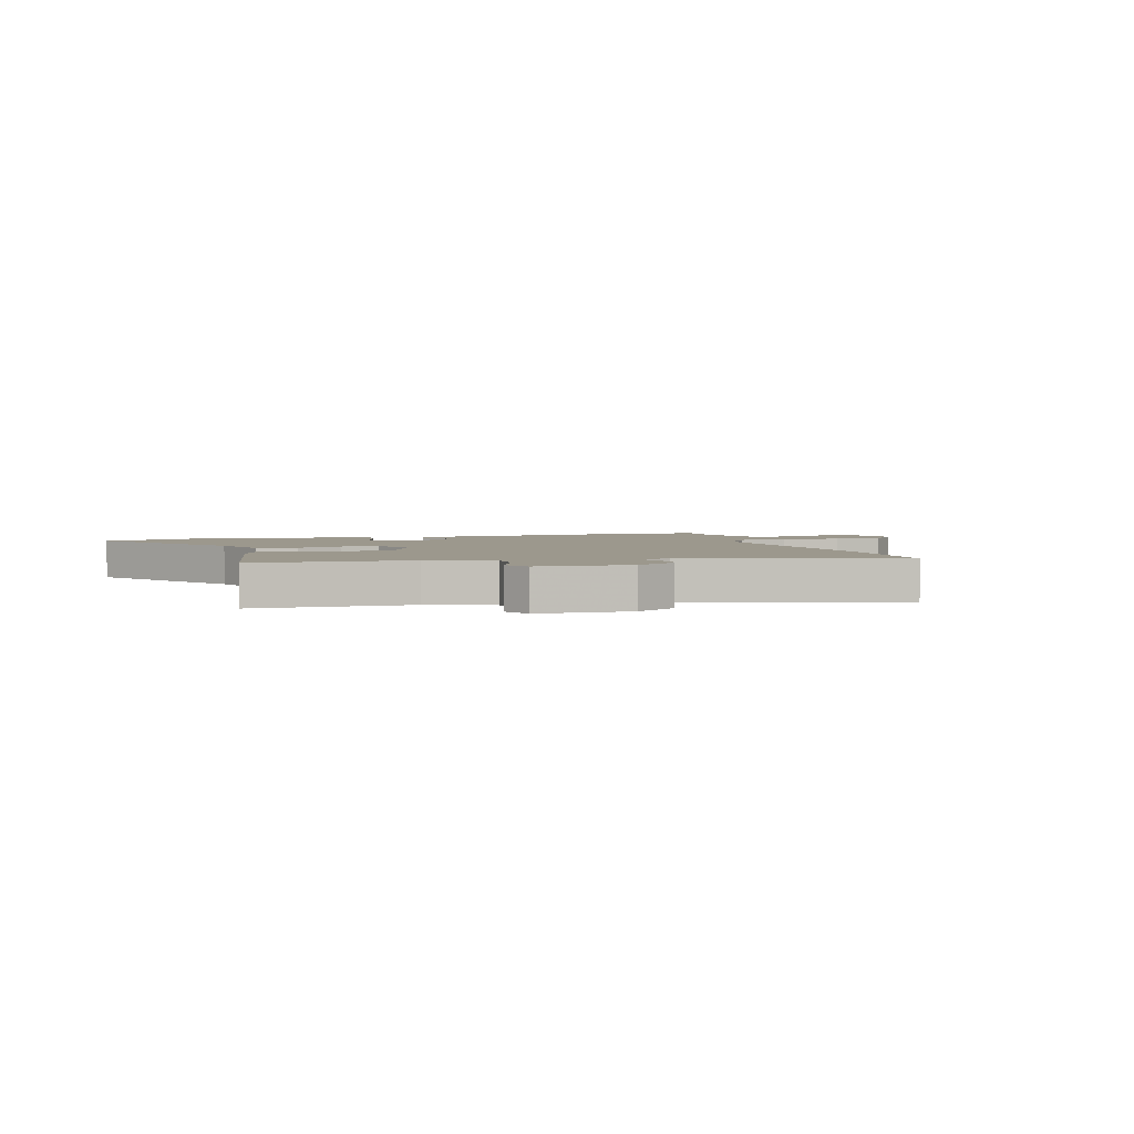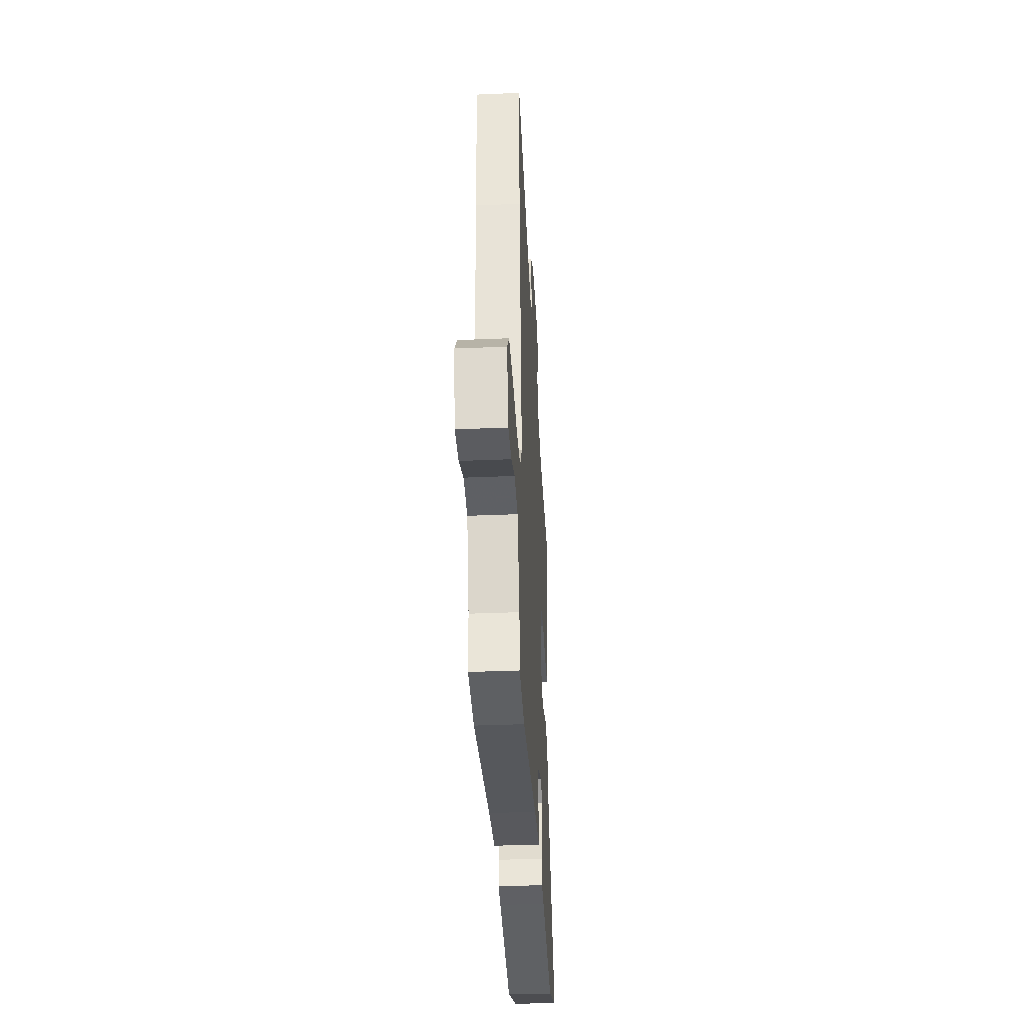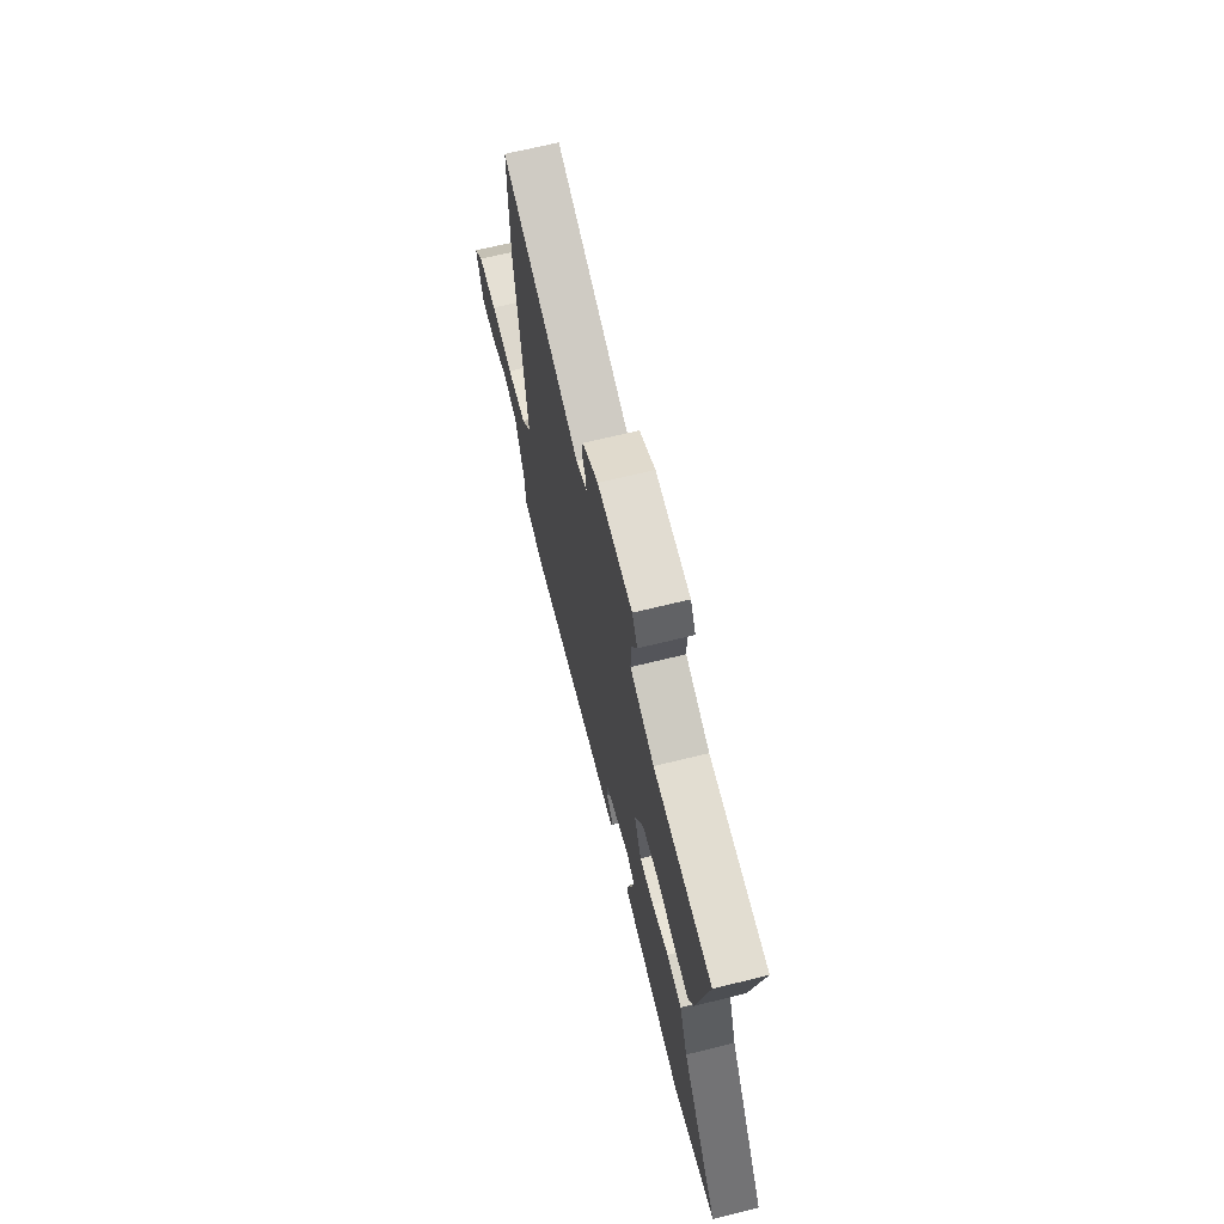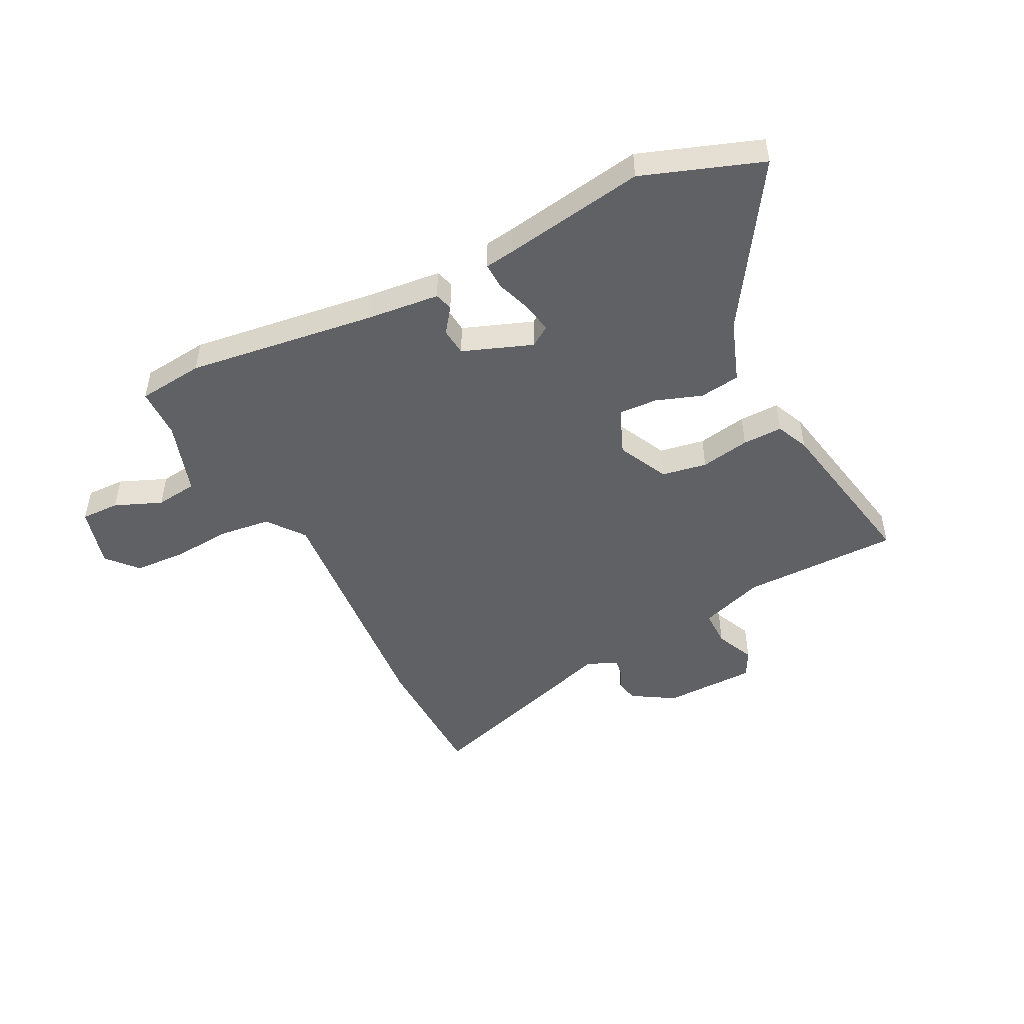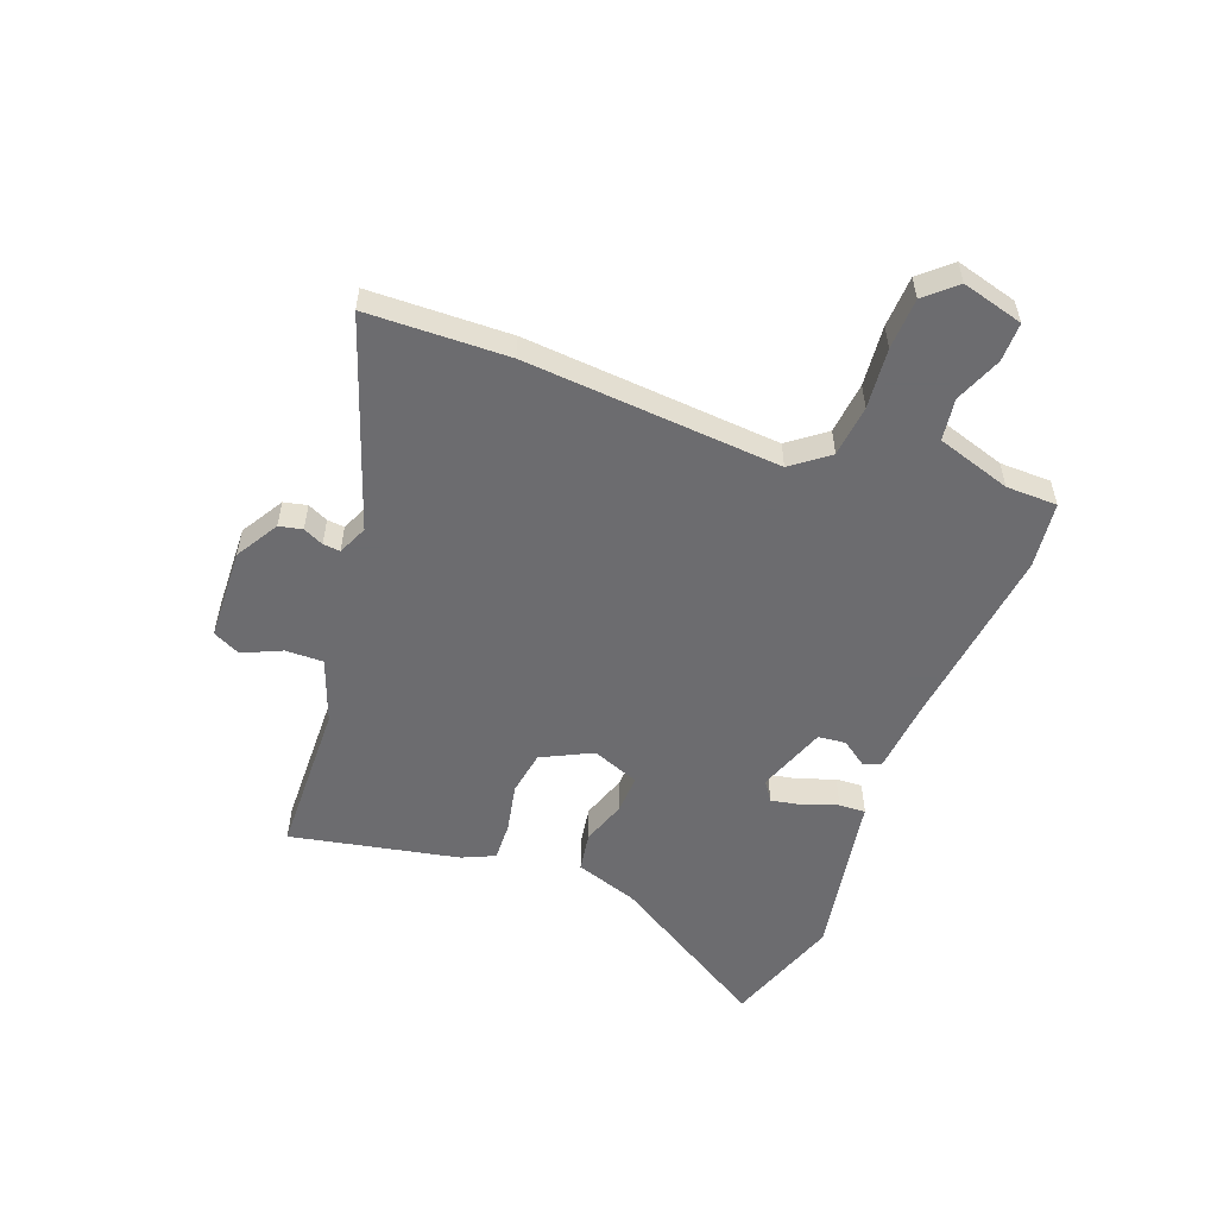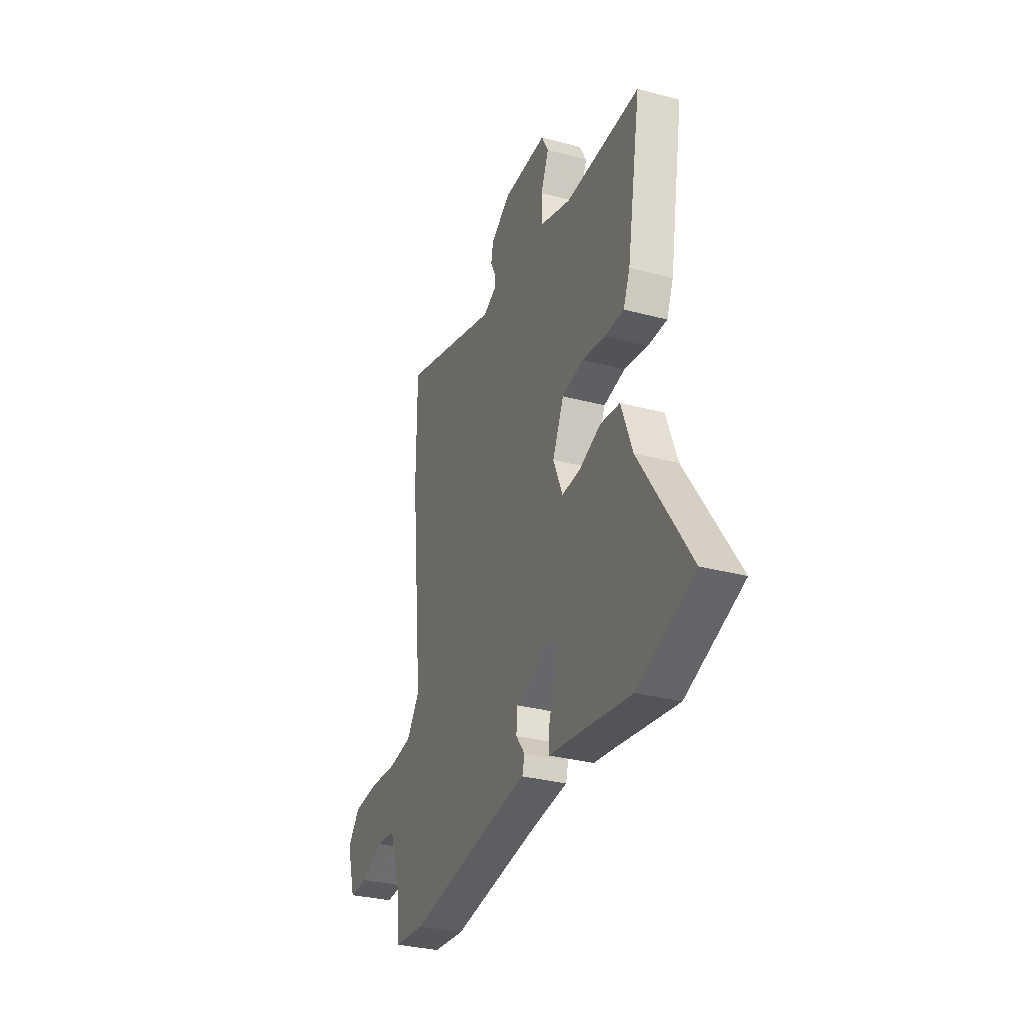
<metadata>
{"format":"obj","ext":"obj","renderer":"f3d","projection":"perspective","resolution":1024,"background":"white","views":[{"elev":3.0,"azim":-16.6,"up":"+Y"},{"elev":-36.4,"azim":93.1,"up":"+Z"},{"elev":68.5,"azim":-103.8,"up":"+Z"},{"elev":-47.6,"azim":-152.4,"up":"+Y"},{"elev":-53.8,"azim":70.8,"up":"+Y"},{"elev":-31.8,"azim":-110.6,"up":"+Z"}]}
</metadata>
<code>
v 0.529 0.07 -0.497
v 0.409 0.07 -0.509
v 0.072 0.07 -0.461
v -0.061 0.07 -0.446
v -0.07 0.07 -0.413
v -0.036 0.07 -0.368
v -0.04 0.07 -0.318
v -0.164 0.07 -0.27
v -0.201 0.07 -0.294
v -0.192 0.07 -0.349
v -0.171 0.07 -0.413
v -0.17 0.07 -0.461
v -0.222 0.07 -0.468
v -0.478 0.07 -0.508
v -0.69 0.07 -0.43
v -0.502 0.07 -0.143
v -0.46 0.07 -0.03
v -0.387 0.07 -0.02
v -0.305 0.07 -0.05
v -0.235 0.07 -0.054
v -0.199 0.07 0.031
v -0.242 0.07 0.123
v -0.323 0.07 0.138
v -0.412 0.07 0.122
v -0.484 0.07 0.121
v -0.509 0.07 0.18
v -0.562 0.07 0.486
v -0.278 0.07 0.486
v -0.161 0.07 0.526
v -0.16 0.07 0.594
v -0.19 0.07 0.665
v -0.164 0.07 0.714
v 0.004 0.07 0.716
v 0.08 0.07 0.668
v 0.088 0.07 0.626
v 0.07 0.07 0.59
v 0.066 0.07 0.559
v 0.119 0.07 0.534
v 0.5 0.07 0.654
v 0.5 0.07 0.4
v 0.452 0.07 -0.059
v 0.501 0.07 -0.126
v 0.594 0.07 -0.138
v 0.703 0.07 -0.13
v 0.795 0.07 -0.136
v 0.842 0.07 -0.191
v 0.809 0.07 -0.301
v 0.739 0.07 -0.299
v 0.655 0.07 -0.263
v 0.579 0.07 -0.272
v 0.533 0.07 -0.405
v 0.529 0 -0.497
v 0.409 0 -0.509
v 0.072 0 -0.461
v -0.061 0 -0.446
v -0.07 0 -0.413
v -0.036 0 -0.368
v -0.04 0 -0.318
v -0.164 0 -0.27
v -0.201 0 -0.294
v -0.192 0 -0.349
v -0.171 0 -0.413
v -0.17 0 -0.461
v -0.222 0 -0.468
v -0.478 0 -0.508
v -0.69 0 -0.43
v -0.502 0 -0.143
v -0.46 0 -0.03
v -0.387 0 -0.02
v -0.305 0 -0.05
v -0.235 0 -0.054
v -0.199 0 0.031
v -0.242 0 0.123
v -0.323 0 0.138
v -0.412 0 0.122
v -0.484 0 0.121
v -0.509 0 0.18
v -0.562 0 0.486
v -0.278 0 0.486
v -0.161 0 0.526
v -0.16 0 0.594
v -0.19 0 0.665
v -0.164 0 0.714
v 0.004 0 0.716
v 0.08 0 0.668
v 0.088 0 0.626
v 0.07 0 0.59
v 0.066 0 0.559
v 0.119 0 0.534
v 0.5 0 0.654
v 0.5 0 0.4
v 0.452 0 -0.059
v 0.501 0 -0.126
v 0.594 0 -0.138
v 0.703 0 -0.13
v 0.795 0 -0.136
v 0.842 0 -0.191
v 0.809 0 -0.301
v 0.739 0 -0.299
v 0.655 0 -0.263
v 0.579 0 -0.272
v 0.533 0 -0.405
f 46 47 48 49
f 46 49 50
f 43 44 45 46
f 42 43 46 50
f 41 42 50 51
f 38 39 40 41
f 37 38 41 51
f 33 34 35 36
f 33 36 37
f 30 31 32 33
f 29 30 33 37
f 28 29 37 51
f 23 24 25 26
f 22 23 26 27
f 16 17 18 19
f 16 19 20
f 13 14 15 16
f 13 16 20
f 10 11 12 13
f 9 10 13
f 9 13 20 21
f 3 4 5 6
f 3 6 7
f 2 3 7
f 1 2 7
f 51 1 7 8
f 22 27 28 51
f 21 22 51
f 8 9 21
f 8 21 51
f 100 99 98 97
f 101 100 97
f 97 96 95 94
f 101 97 94 93
f 102 101 93 92
f 92 91 90 89
f 102 92 89 88
f 87 86 85 84
f 88 87 84
f 84 83 82 81
f 88 84 81 80
f 102 88 80 79
f 77 76 75 74
f 78 77 74 73
f 70 69 68 67
f 71 70 67
f 67 66 65 64
f 71 67 64
f 64 63 62 61
f 64 61 60
f 72 71 64 60
f 57 56 55 54
f 58 57 54
f 58 54 53
f 58 53 52
f 59 58 52 102
f 102 79 78 73
f 102 73 72
f 72 60 59
f 102 72 59
f 1 52 53 2
f 2 53 54 3
f 3 54 55 4
f 4 55 56 5
f 5 56 57 6
f 6 57 58 7
f 7 58 59 8
f 8 59 60 9
f 9 60 61 10
f 10 61 62 11
f 11 62 63 12
f 12 63 64 13
f 13 64 65 14
f 14 65 66 15
f 15 66 67 16
f 16 67 68 17
f 17 68 69 18
f 18 69 70 19
f 19 70 71 20
f 20 71 72 21
f 21 72 73 22
f 22 73 74 23
f 23 74 75 24
f 24 75 76 25
f 25 76 77 26
f 26 77 78 27
f 27 78 79 28
f 28 79 80 29
f 29 80 81 30
f 30 81 82 31
f 31 82 83 32
f 32 83 84 33
f 33 84 85 34
f 34 85 86 35
f 35 86 87 36
f 36 87 88 37
f 37 88 89 38
f 38 89 90 39
f 39 90 91 40
f 40 91 92 41
f 41 92 93 42
f 42 93 94 43
f 43 94 95 44
f 44 95 96 45
f 45 96 97 46
f 46 97 98 47
f 47 98 99 48
f 48 99 100 49
f 49 100 101 50
f 50 101 102 51
f 51 102 52 1

</code>
